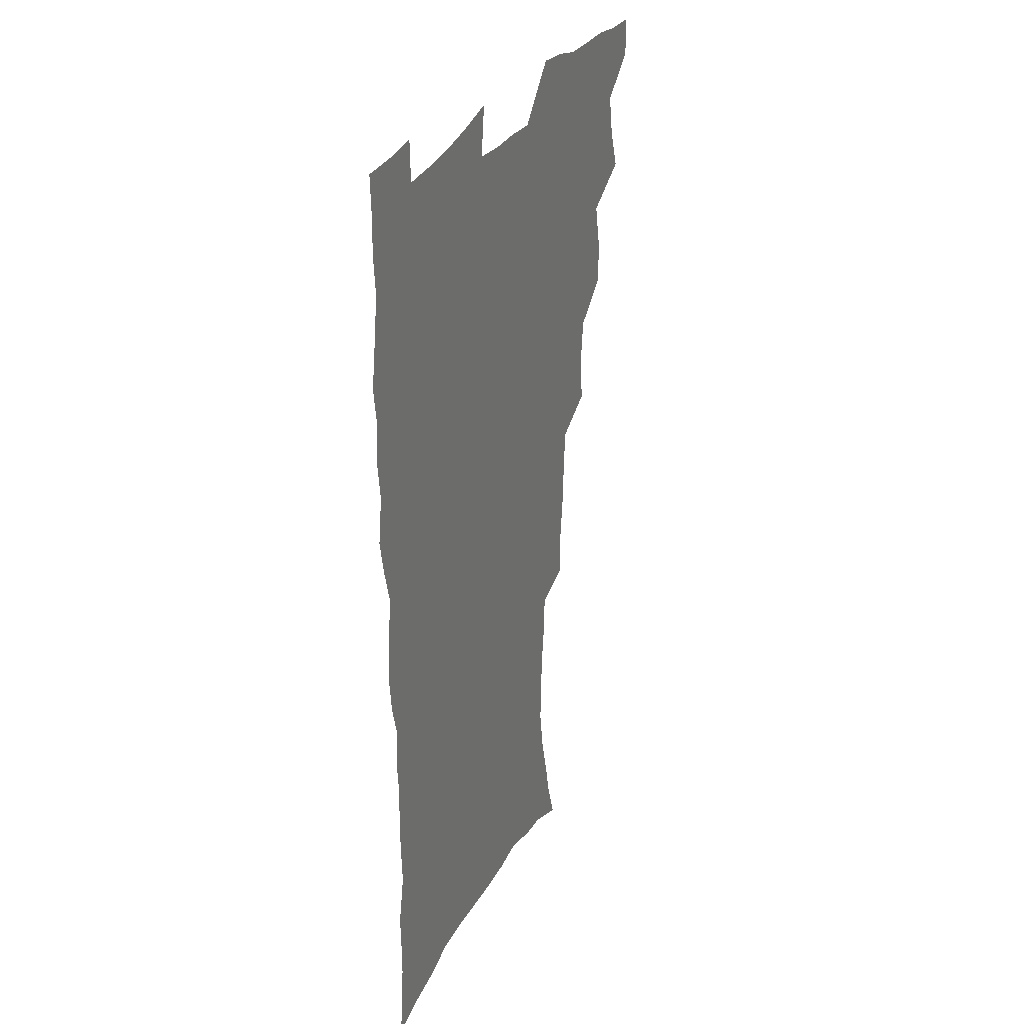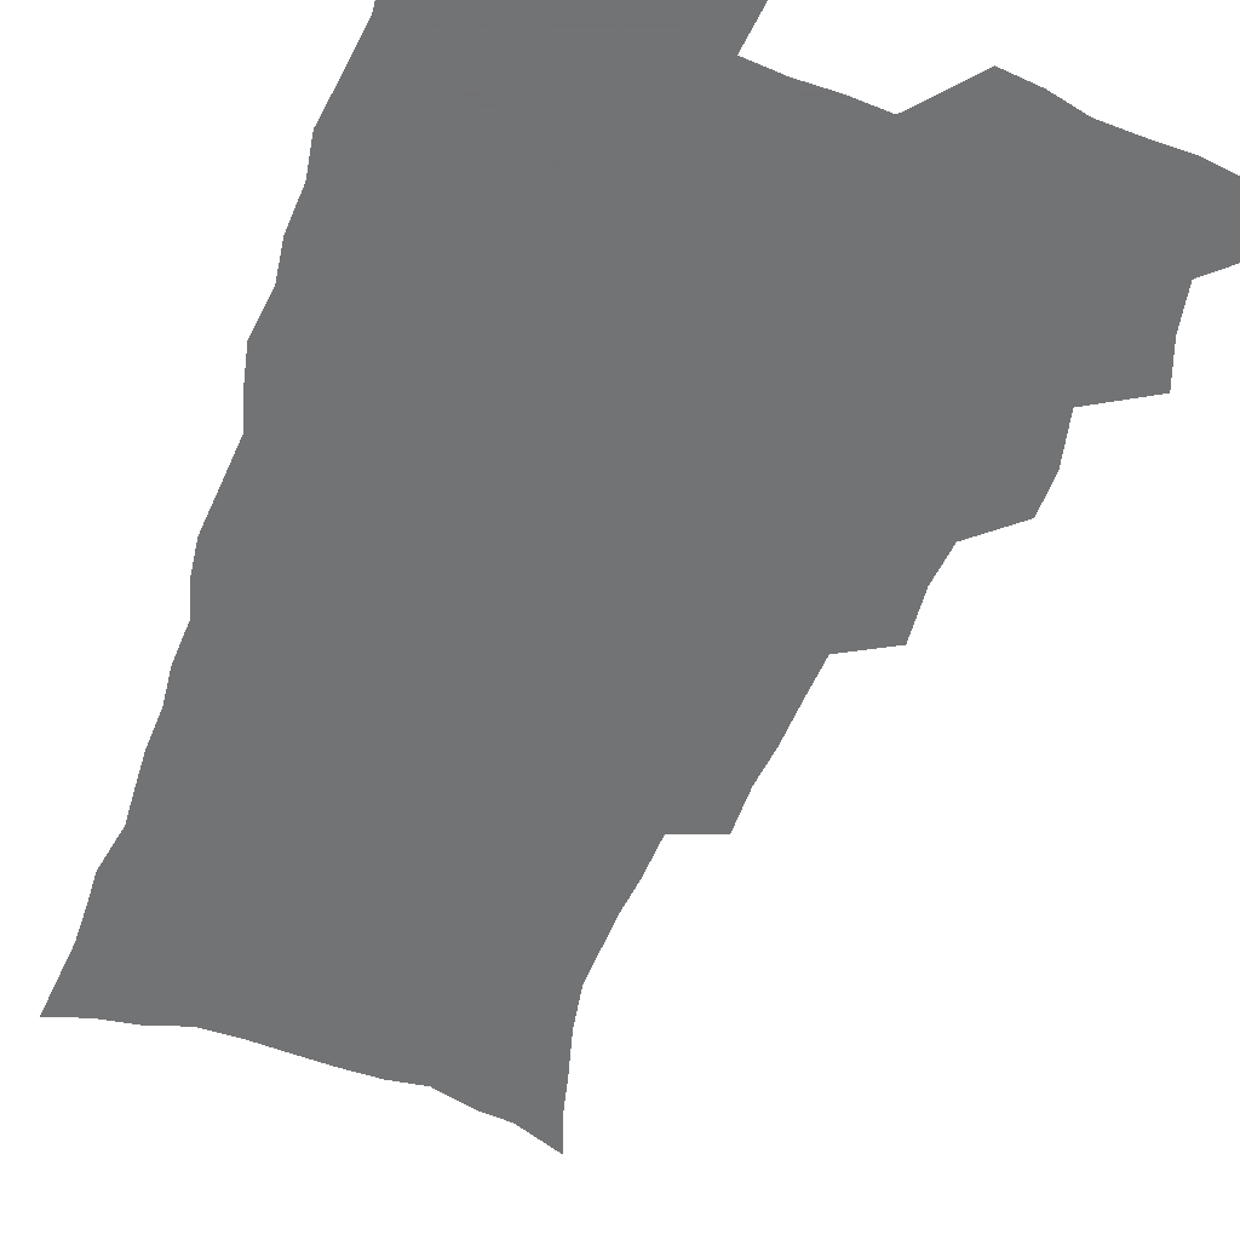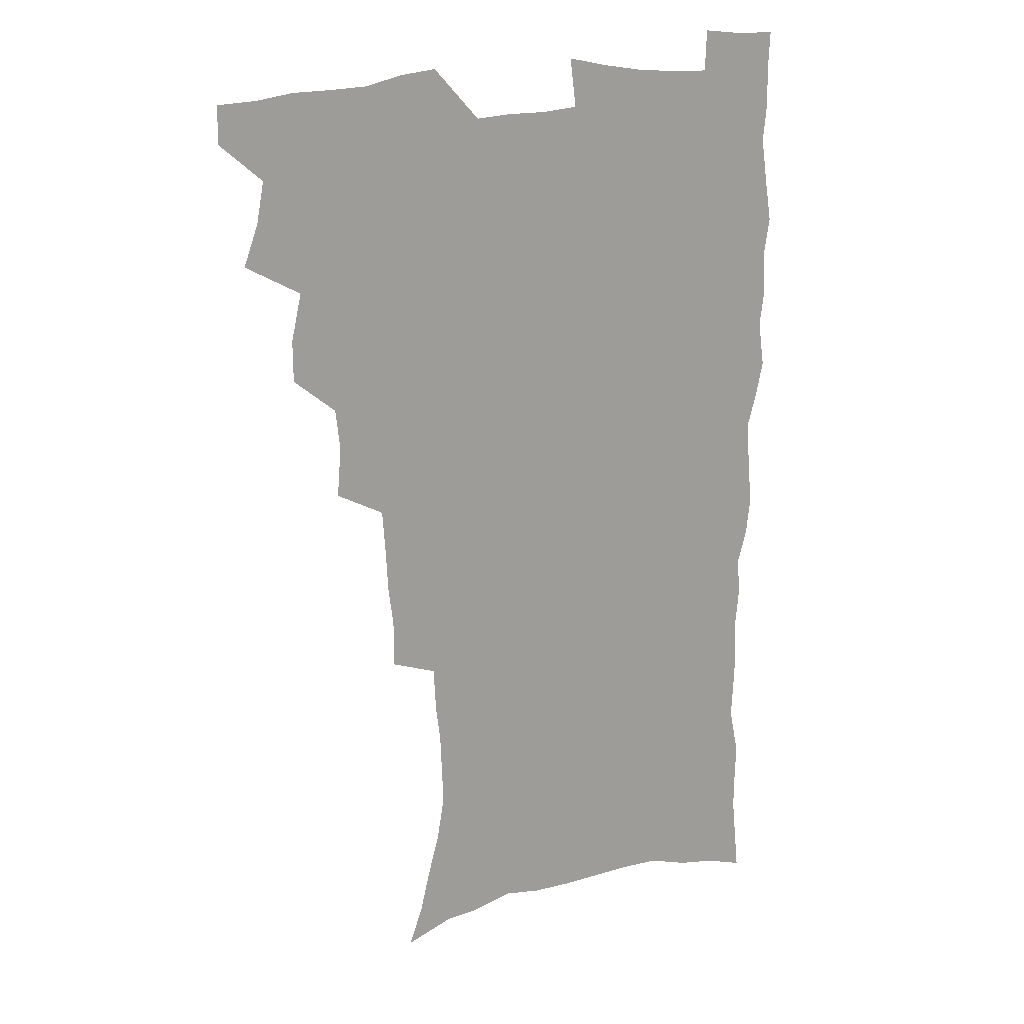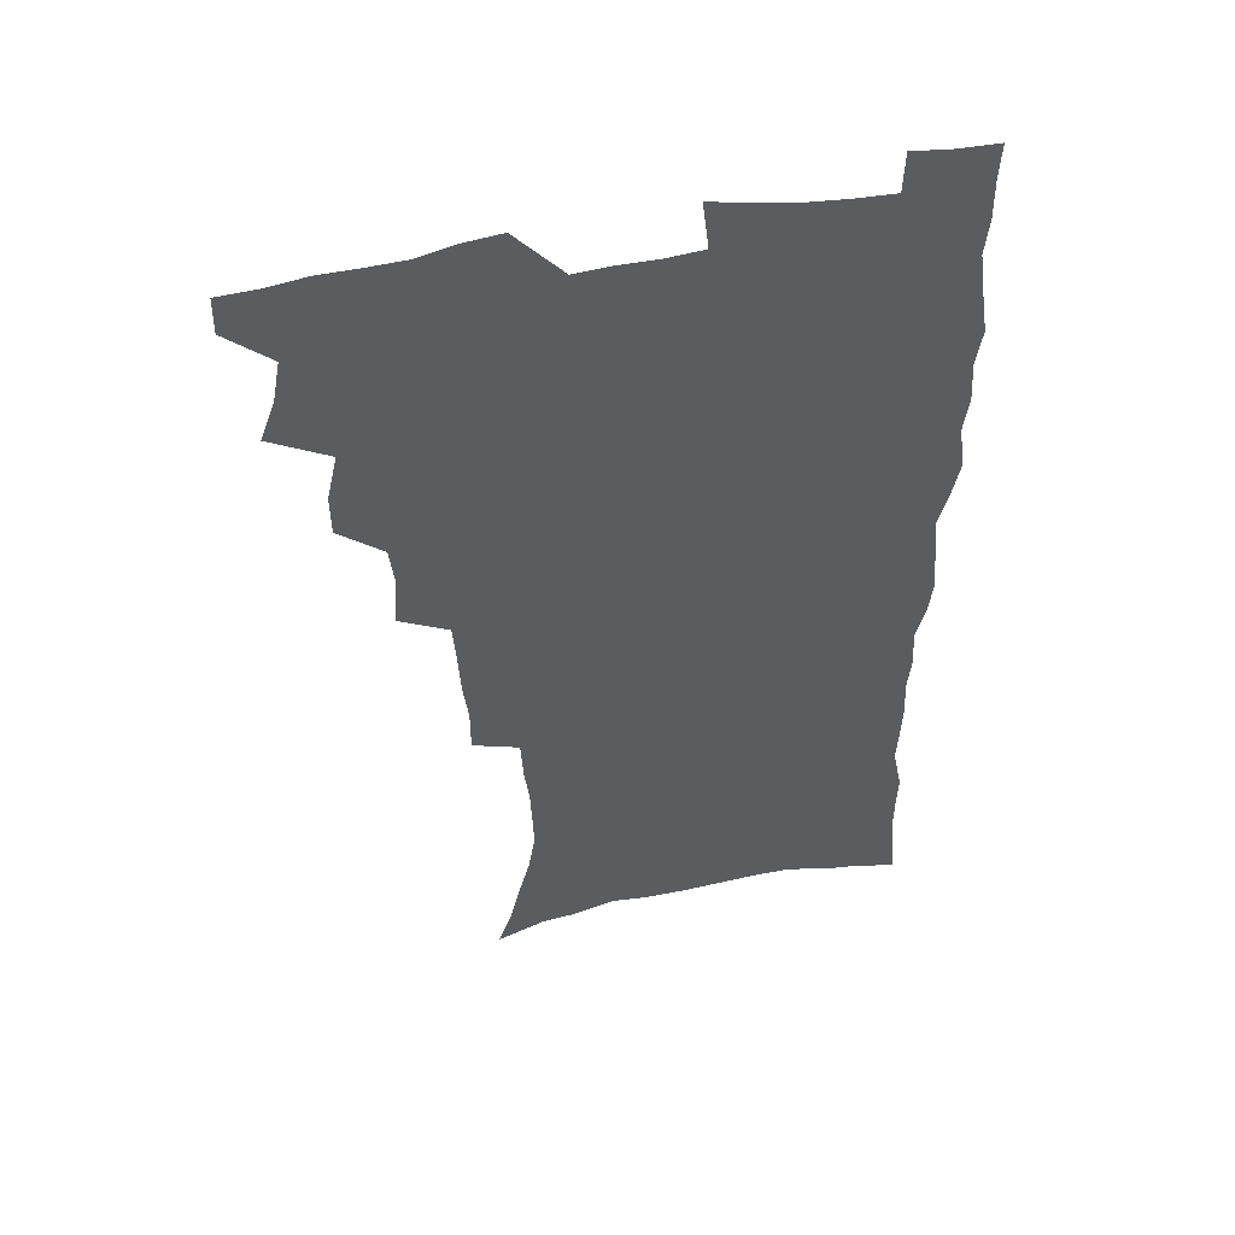
<metadata>
{"format":"obj","ext":"obj","renderer":"f3d","projection":"perspective","resolution":1024,"background":"white","views":[{"elev":30.5,"azim":113.7,"up":"+Y"},{"elev":-55.7,"azim":160.8,"up":"+Z"},{"elev":19.3,"azim":-24.5,"up":"+Y"},{"elev":50.9,"azim":-12.1,"up":"+Y"}]}
</metadata>
<code>
v 480.2 537.8 0
v 480.4 552.6 0
v 488.5 489.9 0
v 494.3 506.2 0
v 497.3 522.7 0
v 497.3 537.7 0
v 495.7 553.3 0
v 506.8 441.9 0
v 506.7 458.4 0
v 510.8 477.3 0
v 514.7 493.9 0
v 512.4 508 0
v 514.1 523.2 0
v 513.2 537.9 0
v 510.4 555.5 0
v 524 391.6 0
v 525.6 411.9 0
v 523.8 427.8 0
v 527.5 447.2 0
v 527.7 463.4 0
v 527.3 478.7 0
v 528.7 494.2 0
v 529.5 509.2 0
v 529.4 523.6 0
v 528.5 537.8 0
v 525.6 555.6 0
v 547 312.6 0
v 547 331.2 0
v 545.1 347 0
v 544.2 364.2 0
v 543 381.5 0
v 542.2 398.9 0
v 542.1 416.2 0
v 545.2 435.5 0
v 543.3 449.6 0
v 544.7 465.7 0
v 545.4 481 0
v 544 495.2 0
v 544.6 509.8 0
v 544 524.3 0
v 542.7 539 0
v 540.4 556.2 0
v 552.2 176 0
v 557.7 192.1 0
v 561.3 207.8 0
v 566.1 226.4 0
v 568.9 243.9 0
v 568.4 258.1 0
v 567.8 273.4 0
v 566 288.2 0
v 565 306.2 0
v 564.2 323.9 0
v 562.5 339.3 0
v 561.6 355.6 0
v 560.5 371.7 0
v 559.7 388.1 0
v 559.9 405.4 0
v 559.8 421.7 0
v 559.5 437.1 0
v 561.3 453.8 0
v 560 467.4 0
v 560.6 482.3 0
v 561.7 496.5 0
v 559.9 510.8 0
v 558.5 525.6 0
v 557.1 540.9 0
v 554.6 559.7 0
v 571 183.8 0
v 572.5 197 0
v 579.6 219 0
v 581.9 235.9 0
v 582.6 251.7 0
v 582.6 267.3 0
v 581.1 281.1 0
v 579.2 295.3 0
v 579.7 314.8 0
v 578.7 330.8 0
v 577.8 346.1 0
v 577.3 362.3 0
v 575.5 376.7 0
v 575.8 393.9 0
v 574.6 408.1 0
v 575.4 424.9 0
v 574.8 439.4 0
v 575.3 454.7 0
v 575.3 469.1 0
v 575.7 483.5 0
v 575.1 497.3 0
v 575.4 511 0
v 573.9 525.4 0
v 572.2 541.2 0
v 569 561.3 0
v 583.9 185.2 0
v 591 207.2 0
v 594.6 226.5 0
v 594.9 240.9 0
v 596.4 259.4 0
v 595.3 272.7 0
v 594 286.5 0
v 593.7 303.9 0
v 592.5 318.6 0
v 591.2 332.8 0
v 592.3 352 0
v 591.2 365.9 0
v 590.1 380.6 0
v 589.9 396.4 0
v 590 411.9 0
v 590.2 427.3 0
v 589.5 441.2 0
v 589.7 455.8 0
v 590.5 470.9 0
v 590.1 484.1 0
v 589.6 497.9 0
v 589.2 511.8 0
v 588 526.4 0
v 587.1 540.9 0
v 600.1 189.8 0
v 604.6 209.9 0
v 606.8 227.9 0
v 607.6 244.4 0
v 607.9 260.2 0
v 607.2 274.5 0
v 606.7 290.5 0
v 606.1 306.3 0
v 605.6 322.7 0
v 605.7 339.8 0
v 604.8 351.8 0
v 604.4 368.4 0
v 604 383.8 0
v 604.4 400.1 0
v 603.8 413.1 0
v 603.9 428.4 0
v 603.7 442.5 0
v 603.6 456.6 0
v 603.9 470.7 0
v 604 484.5 0
v 604.2 498.2 0
v 603.5 512.1 0
v 602.2 527 0
v 601.3 541.8 0
v 614.2 187.9 0
v 618.4 212.9 0
v 619.7 230.7 0
v 619.9 245.9 0
v 620 262.5 0
v 619.5 277 0
v 618.9 291.6 0
v 618.7 309.1 0
v 618.5 326.1 0
v 618.1 340.8 0
v 617.6 354 0
v 617.4 369.7 0
v 617.2 384.6 0
v 617.2 399.9 0
v 617 412.9 0
v 617.4 429.4 0
v 617.2 442.9 0
v 617.6 457.5 0
v 617.7 471.3 0
v 617.7 484.6 0
v 617.8 498.4 0
v 617.8 512 0
v 617.7 525.7 0
v 616.1 541.7 0
v 629.5 188 0
v 631.5 211.9 0
v 632.1 231 0
v 632.3 247.5 0
v 632.2 263.8 0
v 631.9 278.4 0
v 631.6 294.7 0
v 631.1 309.9 0
v 630.9 325.8 0
v 630.6 340.7 0
v 630.4 355.2 0
v 630.3 369.9 0
v 630.3 385.7 0
v 630.3 399.7 0
v 630.4 414.3 0
v 630.6 429.7 0
v 630.7 443.2 0
v 631 457.4 0
v 631.2 471.1 0
v 631.3 484.6 0
v 631.6 498.4 0
v 631.7 511.9 0
v 631.6 525.5 0
v 630.3 542.9 0
v 627.9 562.3 0
v 644.9 188.8 0
v 644.9 213.1 0
v 644.7 230.9 0
v 644.8 245.9 0
v 644.4 263.5 0
v 644.3 279.1 0
v 643.9 294.5 0
v 643.4 311.3 0
v 643.3 325.9 0
v 643.3 339.8 0
v 643.3 354.3 0
v 643.2 370.5 0
v 643.2 385.2 0
v 643.4 399.6 0
v 643.6 414.1 0
v 643.7 429.1 0
v 644.1 442.9 0
v 644.4 457.1 0
v 644.8 470.8 0
v 645.2 485.1 0
v 645.5 498.5 0
v 645.5 511.8 0
v 645.6 526 0
v 645.4 541.4 0
v 644.1 558.7 0
v 660.1 189.7 0
v 658.5 211.6 0
v 657.7 228.9 0
v 657.1 245.6 0
v 658.7 257.5 0
v 656.7 277.4 0
v 656.4 293.1 0
v 656.1 308.8 0
v 655.7 325 0
v 655.8 339.8 0
v 656 354.3 0
v 656 369.4 0
v 656.3 384.1 0
v 656.8 398 0
v 657 413 0
v 657.5 427.2 0
v 657.7 441.9 0
v 658.5 455.5 0
v 658.5 470.3 0
v 658.8 484.2 0
v 659 498.2 0
v 659.6 512 0
v 659.8 526 0
v 660.3 540.1 0
v 659.9 556.1 0
v 674.8 189.6 0
v 672.5 208.8 0
v 670.4 228.4 0
v 670.9 242.2 0
v 670.4 257.8 0
v 668.5 278.5 0
v 668.9 291.8 0
v 668.1 309 0
v 668 323.9 0
v 668.5 338 0
v 669.1 352 0
v 668.8 368.1 0
v 669.7 381.8 0
v 670.2 396.2 0
v 671.8 409.6 0
v 671.8 424.7 0
v 671.5 440.3 0
v 672.3 454.3 0
v 672.6 468.9 0
v 672.2 484.1 0
v 673 497.6 0
v 673.6 511.4 0
v 674.2 525.7 0
v 674.6 540.1 0
v 675 554.8 0
v 690.7 184.8 0
v 687.3 204.7 0
v 683.7 225.8 0
v 683.9 240.3 0
v 682.7 257.3 0
v 682.9 272.4 0
v 681.6 289.4 0
v 682 303.8 0
v 680.4 321.3 0
v 682.5 333.9 0
v 682.7 348.7 0
v 683.9 362.8 0
v 683.6 378.6 0
v 684.5 392.9 0
v 685.6 407.1 0
v 685.5 422.9 0
v 686.7 436.9 0
v 686.8 452.2 0
v 687.2 467 0
v 687 482 0
v 687.9 496.2 0
v 688 510.8 0
v 688.7 525 0
v 689.2 539.2 0
v 689.8 554.2 0
v 690.3 570.4 0
v 705 182.8 0
v 702 201 0
v 700.8 217.3 0
v 699.4 233.8 0
v 696.8 252.2 0
v 696.9 267.1 0
v 696.6 282.5 0
v 696.1 298.4 0
v 697 312.8 0
v 697.3 327.8 0
v 698 342.5 0
v 700.1 356.1 0
v 700.1 371.9 0
v 699.9 387.9 0
v 700.6 403 0
v 700.6 418.9 0
v 700.8 434.3 0
v 703.3 448.2 0
v 703.4 463.6 0
v 701.5 480.2 0
v 703.6 494 0
v 703.5 509.2 0
v 703.3 524.4 0
v 703.5 538.6 0
v 705 553.7 0
v 705.7 568.7 0
v 720.2 178.1 0
v 718.7 194 0
v 717.1 210.1 0
v 717.2 224.3 0
v 717.7 238.8 0
v 714 257.8 0
v 714.7 271.9 0
v 715.2 286.5 0
v 714.4 302.8 0
v 715.7 317.1 0
v 714.8 333.9 0
v 718.2 346.8 0
v 719.9 361.5 0
v 718.4 379.1 0
v 716.9 397 0
v 720.6 410.7 0
v 723.5 425.1 0
v 721 443 0
v 722.9 457.7 0
v 721.8 474.3 0
v 724 488.9 0
v 721.4 506.1 0
v 719 523.4 0
v 720.4 538.2 0
v 720.1 553.3 0
v 720.8 568.3 0
f 5 6 1
f 1 6 2
f 6 7 2
f 10 11 3
f 3 11 4
f 11 12 4
f 4 12 5
f 12 13 5
f 5 13 6
f 13 14 6
f 6 14 7
f 14 15 7
f 18 19 8
f 8 19 9
f 19 20 9
f 9 20 10
f 20 21 10
f 10 21 11
f 21 22 11
f 11 22 12
f 22 23 12
f 12 23 13
f 23 24 13
f 13 24 14
f 24 25 14
f 14 25 15
f 25 26 15
f 31 32 16
f 16 32 17
f 32 33 17
f 17 33 18
f 33 34 18
f 18 34 19
f 34 35 19
f 19 35 20
f 35 36 20
f 20 36 21
f 36 37 21
f 21 37 22
f 37 38 22
f 22 38 23
f 38 39 23
f 23 39 24
f 39 40 24
f 24 40 25
f 40 41 25
f 25 41 26
f 41 42 26
f 51 52 27
f 27 52 28
f 52 53 28
f 28 53 29
f 53 54 29
f 29 54 30
f 54 55 30
f 30 55 31
f 55 56 31
f 31 56 32
f 56 57 32
f 32 57 33
f 57 58 33
f 33 58 34
f 58 59 34
f 34 59 35
f 59 60 35
f 35 60 36
f 60 61 36
f 36 61 37
f 61 62 37
f 37 62 38
f 62 63 38
f 38 63 39
f 63 64 39
f 39 64 40
f 64 65 40
f 40 65 41
f 65 66 41
f 41 66 42
f 66 67 42
f 43 68 44
f 68 69 44
f 44 69 45
f 69 70 45
f 45 70 46
f 70 71 46
f 46 71 47
f 71 72 47
f 47 72 48
f 72 73 48
f 48 73 49
f 73 74 49
f 49 74 50
f 74 75 50
f 50 75 51
f 75 76 51
f 51 76 52
f 76 77 52
f 52 77 53
f 77 78 53
f 53 78 54
f 78 79 54
f 54 79 55
f 79 80 55
f 55 80 56
f 80 81 56
f 56 81 57
f 81 82 57
f 57 82 58
f 82 83 58
f 58 83 59
f 83 84 59
f 59 84 60
f 84 85 60
f 60 85 61
f 85 86 61
f 61 86 62
f 86 87 62
f 62 87 63
f 87 88 63
f 63 88 64
f 88 89 64
f 64 89 65
f 89 90 65
f 65 90 66
f 90 91 66
f 66 91 67
f 91 92 67
f 68 93 69
f 93 94 69
f 69 94 70
f 94 95 70
f 70 95 71
f 95 96 71
f 71 96 72
f 96 97 72
f 72 97 73
f 97 98 73
f 73 98 74
f 98 99 74
f 74 99 75
f 99 100 75
f 75 100 76
f 100 101 76
f 76 101 77
f 101 102 77
f 77 102 78
f 102 103 78
f 78 103 79
f 103 104 79
f 79 104 80
f 104 105 80
f 80 105 81
f 105 106 81
f 81 106 82
f 106 107 82
f 82 107 83
f 107 108 83
f 83 108 84
f 108 109 84
f 84 109 85
f 109 110 85
f 85 110 86
f 110 111 86
f 86 111 87
f 111 112 87
f 87 112 88
f 112 113 88
f 88 113 89
f 113 114 89
f 89 114 90
f 114 115 90
f 90 115 91
f 115 116 91
f 91 116 92
f 93 117 94
f 117 118 94
f 94 118 95
f 118 119 95
f 95 119 96
f 119 120 96
f 96 120 97
f 120 121 97
f 97 121 98
f 121 122 98
f 98 122 99
f 122 123 99
f 99 123 100
f 123 124 100
f 100 124 101
f 124 125 101
f 101 125 102
f 125 126 102
f 102 126 103
f 126 127 103
f 103 127 104
f 127 128 104
f 104 128 105
f 128 129 105
f 105 129 106
f 129 130 106
f 106 130 107
f 130 131 107
f 107 131 108
f 131 132 108
f 108 132 109
f 132 133 109
f 109 133 110
f 133 134 110
f 110 134 111
f 134 135 111
f 111 135 112
f 135 136 112
f 112 136 113
f 136 137 113
f 113 137 114
f 137 138 114
f 114 138 115
f 138 139 115
f 115 139 116
f 139 140 116
f 117 141 118
f 141 142 118
f 118 142 119
f 142 143 119
f 119 143 120
f 143 144 120
f 120 144 121
f 144 145 121
f 121 145 122
f 145 146 122
f 122 146 123
f 146 147 123
f 123 147 124
f 147 148 124
f 124 148 125
f 148 149 125
f 125 149 126
f 149 150 126
f 126 150 127
f 150 151 127
f 127 151 128
f 151 152 128
f 128 152 129
f 152 153 129
f 129 153 130
f 153 154 130
f 130 154 131
f 154 155 131
f 131 155 132
f 155 156 132
f 132 156 133
f 156 157 133
f 133 157 134
f 157 158 134
f 134 158 135
f 158 159 135
f 135 159 136
f 159 160 136
f 136 160 137
f 160 161 137
f 137 161 138
f 161 162 138
f 138 162 139
f 162 163 139
f 139 163 140
f 163 164 140
f 141 165 142
f 165 166 142
f 142 166 143
f 166 167 143
f 143 167 144
f 167 168 144
f 144 168 145
f 168 169 145
f 145 169 146
f 169 170 146
f 146 170 147
f 170 171 147
f 147 171 148
f 171 172 148
f 148 172 149
f 172 173 149
f 149 173 150
f 173 174 150
f 150 174 151
f 174 175 151
f 151 175 152
f 175 176 152
f 152 176 153
f 176 177 153
f 153 177 154
f 177 178 154
f 154 178 155
f 178 179 155
f 155 179 156
f 179 180 156
f 156 180 157
f 180 181 157
f 157 181 158
f 181 182 158
f 158 182 159
f 182 183 159
f 159 183 160
f 183 184 160
f 160 184 161
f 184 185 161
f 161 185 162
f 185 186 162
f 162 186 163
f 186 187 163
f 163 187 164
f 187 188 164
f 165 190 166
f 190 191 166
f 166 191 167
f 191 192 167
f 167 192 168
f 192 193 168
f 168 193 169
f 193 194 169
f 169 194 170
f 194 195 170
f 170 195 171
f 195 196 171
f 171 196 172
f 196 197 172
f 172 197 173
f 197 198 173
f 173 198 174
f 198 199 174
f 174 199 175
f 199 200 175
f 175 200 176
f 200 201 176
f 176 201 177
f 201 202 177
f 177 202 178
f 202 203 178
f 178 203 179
f 203 204 179
f 179 204 180
f 204 205 180
f 180 205 181
f 205 206 181
f 181 206 182
f 206 207 182
f 182 207 183
f 207 208 183
f 183 208 184
f 208 209 184
f 184 209 185
f 209 210 185
f 185 210 186
f 210 211 186
f 186 211 187
f 211 212 187
f 187 212 188
f 212 213 188
f 188 213 189
f 213 214 189
f 190 215 191
f 215 216 191
f 191 216 192
f 216 217 192
f 192 217 193
f 217 218 193
f 193 218 194
f 218 219 194
f 194 219 195
f 219 220 195
f 195 220 196
f 220 221 196
f 196 221 197
f 221 222 197
f 197 222 198
f 222 223 198
f 198 223 199
f 223 224 199
f 199 224 200
f 224 225 200
f 200 225 201
f 225 226 201
f 201 226 202
f 226 227 202
f 202 227 203
f 227 228 203
f 203 228 204
f 228 229 204
f 204 229 205
f 229 230 205
f 205 230 206
f 230 231 206
f 206 231 207
f 231 232 207
f 207 232 208
f 232 233 208
f 208 233 209
f 233 234 209
f 209 234 210
f 234 235 210
f 210 235 211
f 235 236 211
f 211 236 212
f 236 237 212
f 212 237 213
f 237 238 213
f 213 238 214
f 238 239 214
f 215 240 216
f 240 241 216
f 216 241 217
f 241 242 217
f 217 242 218
f 242 243 218
f 218 243 219
f 243 244 219
f 219 244 220
f 244 245 220
f 220 245 221
f 245 246 221
f 221 246 222
f 246 247 222
f 222 247 223
f 247 248 223
f 223 248 224
f 248 249 224
f 224 249 225
f 249 250 225
f 225 250 226
f 250 251 226
f 226 251 227
f 251 252 227
f 227 252 228
f 252 253 228
f 228 253 229
f 253 254 229
f 229 254 230
f 254 255 230
f 230 255 231
f 255 256 231
f 231 256 232
f 256 257 232
f 232 257 233
f 257 258 233
f 233 258 234
f 258 259 234
f 234 259 235
f 259 260 235
f 235 260 236
f 260 261 236
f 236 261 237
f 261 262 237
f 237 262 238
f 262 263 238
f 238 263 239
f 263 264 239
f 240 265 241
f 265 266 241
f 241 266 242
f 266 267 242
f 242 267 243
f 267 268 243
f 243 268 244
f 268 269 244
f 244 269 245
f 269 270 245
f 245 270 246
f 270 271 246
f 246 271 247
f 271 272 247
f 247 272 248
f 272 273 248
f 248 273 249
f 273 274 249
f 249 274 250
f 274 275 250
f 250 275 251
f 275 276 251
f 251 276 252
f 276 277 252
f 252 277 253
f 277 278 253
f 253 278 254
f 278 279 254
f 254 279 255
f 279 280 255
f 255 280 256
f 280 281 256
f 256 281 257
f 281 282 257
f 257 282 258
f 282 283 258
f 258 283 259
f 283 284 259
f 259 284 260
f 284 285 260
f 260 285 261
f 285 286 261
f 261 286 262
f 286 287 262
f 262 287 263
f 287 288 263
f 263 288 264
f 288 289 264
f 265 291 266
f 291 292 266
f 266 292 267
f 292 293 267
f 267 293 268
f 293 294 268
f 268 294 269
f 294 295 269
f 269 295 270
f 295 296 270
f 270 296 271
f 296 297 271
f 271 297 272
f 297 298 272
f 272 298 273
f 298 299 273
f 273 299 274
f 299 300 274
f 274 300 275
f 300 301 275
f 275 301 276
f 301 302 276
f 276 302 277
f 302 303 277
f 277 303 278
f 303 304 278
f 278 304 279
f 304 305 279
f 279 305 280
f 305 306 280
f 280 306 281
f 306 307 281
f 281 307 282
f 307 308 282
f 282 308 283
f 308 309 283
f 283 309 284
f 309 310 284
f 284 310 285
f 310 311 285
f 285 311 286
f 311 312 286
f 286 312 287
f 312 313 287
f 287 313 288
f 313 314 288
f 288 314 289
f 314 315 289
f 289 315 290
f 315 316 290
f 291 317 292
f 317 318 292
f 292 318 293
f 318 319 293
f 293 319 294
f 319 320 294
f 294 320 295
f 320 321 295
f 295 321 296
f 321 322 296
f 296 322 297
f 322 323 297
f 297 323 298
f 323 324 298
f 298 324 299
f 324 325 299
f 299 325 300
f 325 326 300
f 300 326 301
f 326 327 301
f 301 327 302
f 327 328 302
f 302 328 303
f 328 329 303
f 303 329 304
f 329 330 304
f 304 330 305
f 330 331 305
f 305 331 306
f 331 332 306
f 306 332 307
f 332 333 307
f 307 333 308
f 333 334 308
f 308 334 309
f 334 335 309
f 309 335 310
f 335 336 310
f 310 336 311
f 336 337 311
f 311 337 312
f 337 338 312
f 312 338 313
f 338 339 313
f 313 339 314
f 339 340 314
f 314 340 315
f 340 341 315
f 315 341 316
f 341 342 316

</code>
